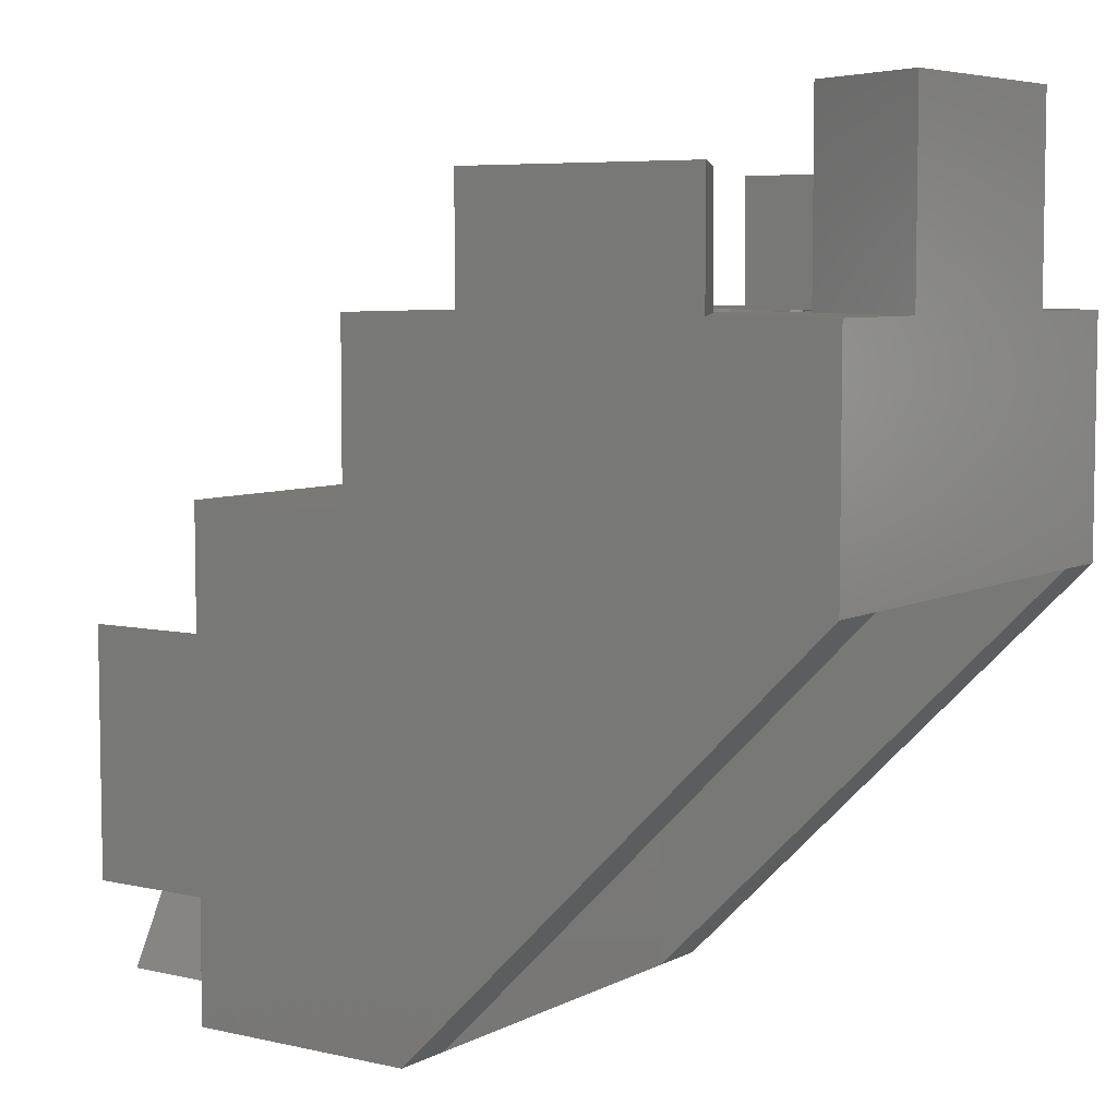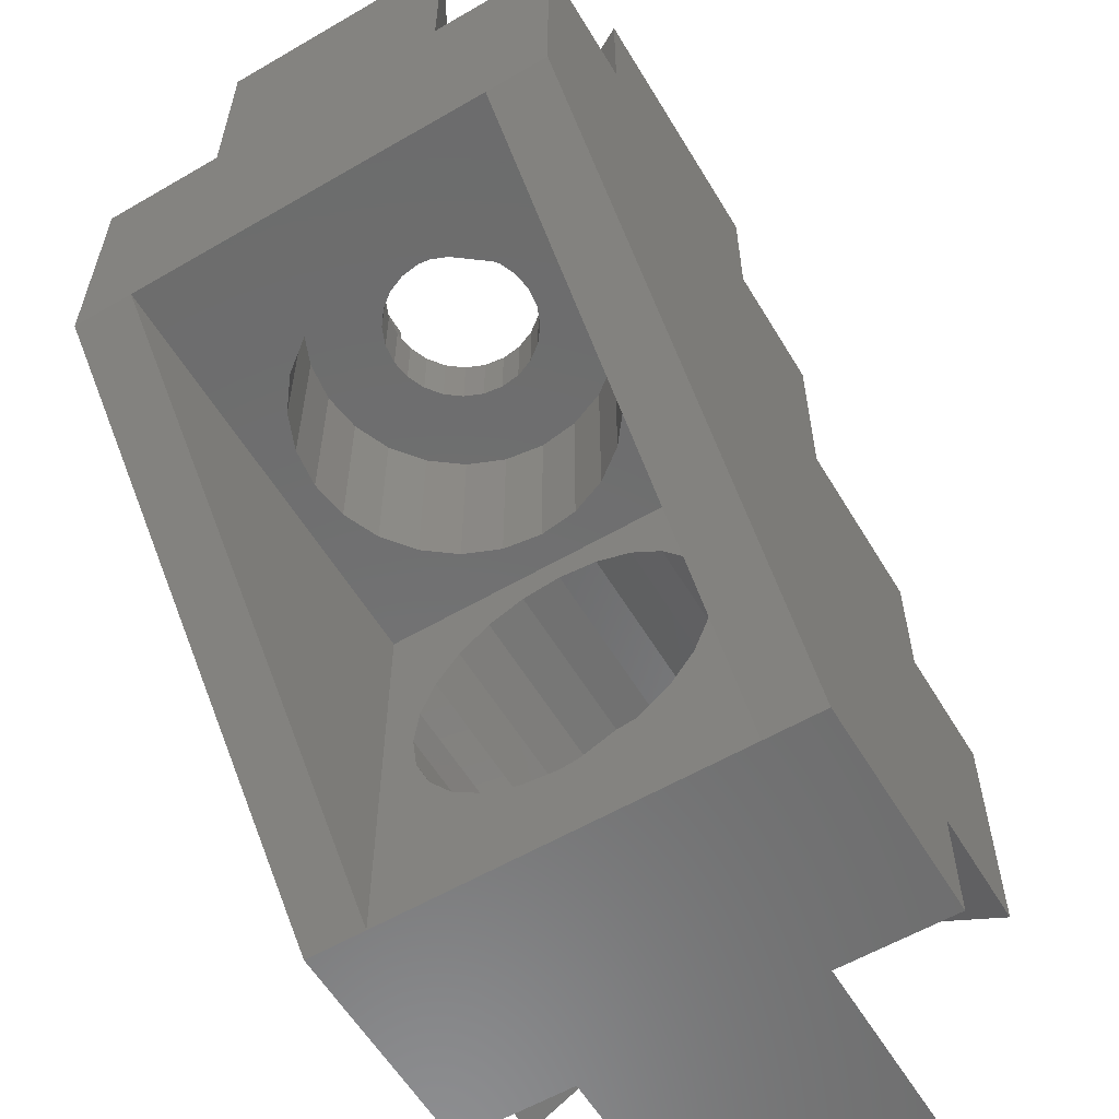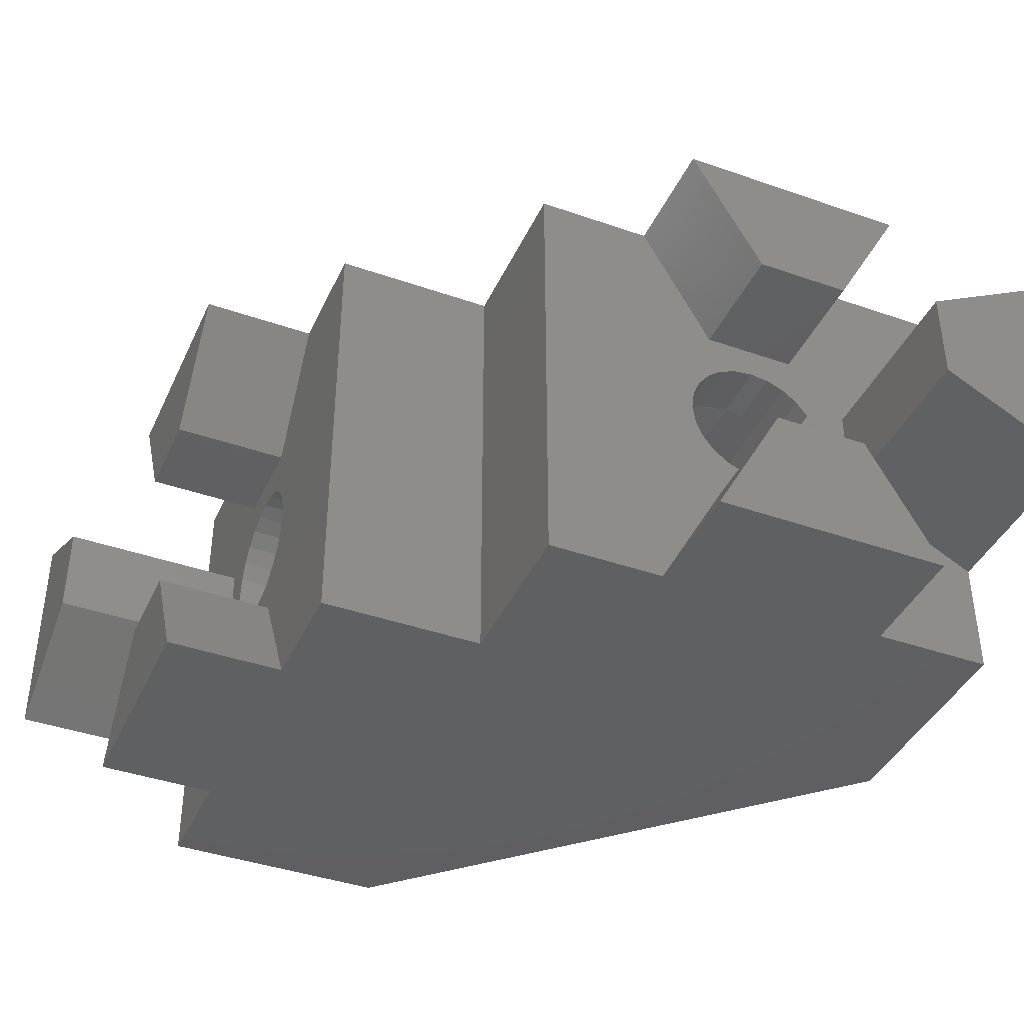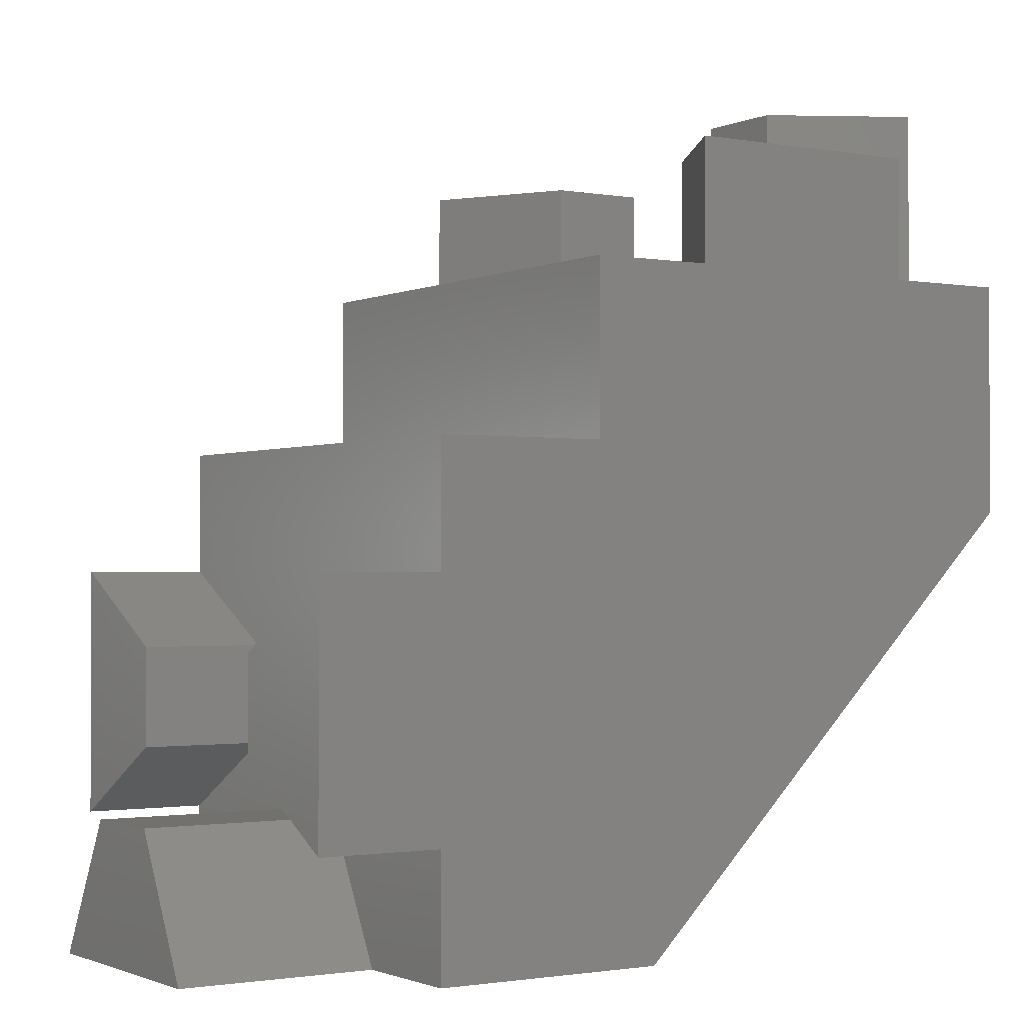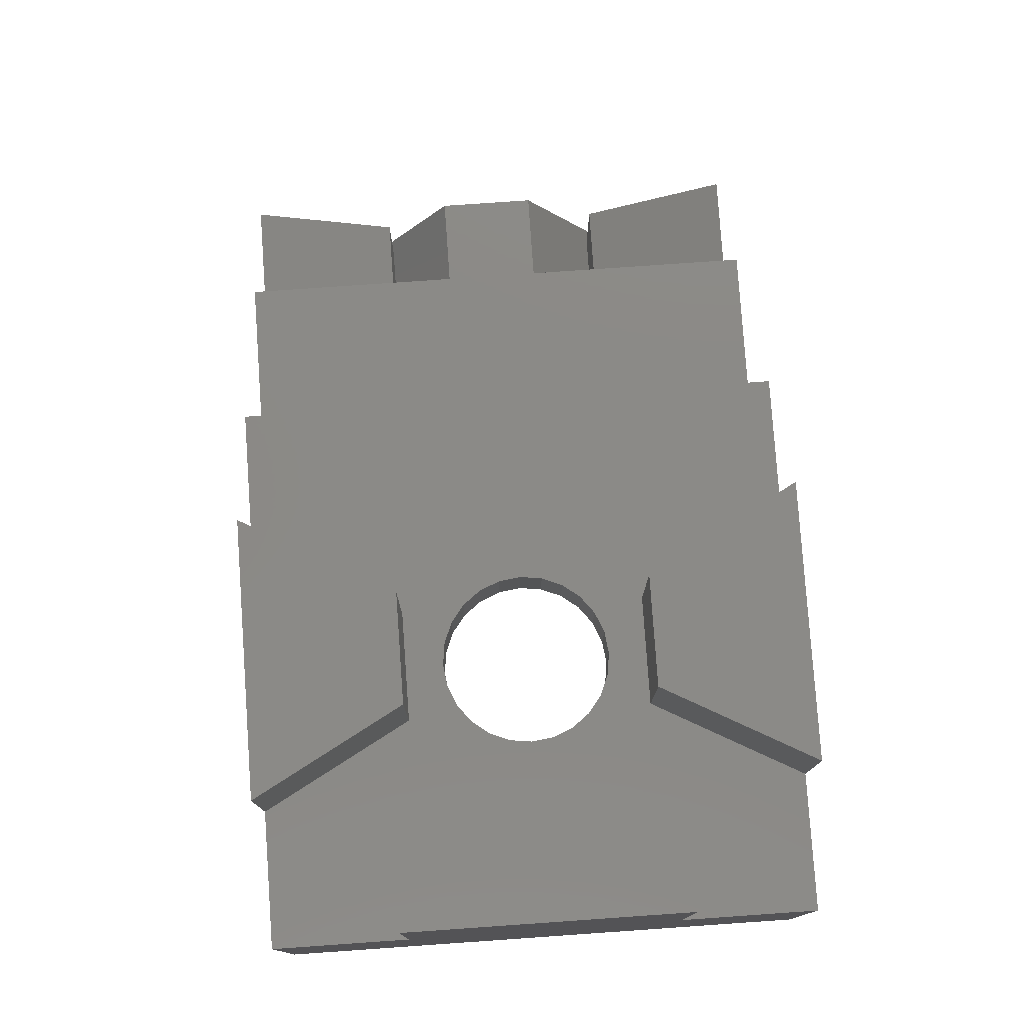
<metadata>
{"format":"stl","ext":"stl","renderer":"f3d","projection":"perspective","resolution":1024,"background":"white","views":[{"elev":6.2,"azim":-145.8,"up":"+Y"},{"elev":-58.8,"azim":-59.1,"up":"+Y"},{"elev":-40.5,"azim":156.8,"up":"+Z"},{"elev":-1.4,"azim":147.2,"up":"+Y"},{"elev":78.7,"azim":-94.0,"up":"+Y"}]}
</metadata>
<code>
# stl→obj: 268 verts, 540 faces
v 14.5 27 8
v 20 27 15
v 20 27 5
v 14.5 27 12
v 8 32 5.5
v 15 32 3.076e-15
v 5 32 3.076e-15
v 12 32 5.5
v 5 27 4.455e-16
v 8 27 5.5
v 12 27 5.5
v 15 27 4.455e-16
v 5 32 20
v 12 32 14.5
v 8 32 14.5
v 15 32 20
v 5 27 20
v 8 27 14.5
v 12 27 14.5
v 15 27 20
v 4.432e-14 35 15
v 5.5 35 8
v 4.432e-14 35 5
v 5.5 35 12
v 5.5 27 12
v 5.5 27 8
v -5.954e-15 27 5
v -5.954e-15 27 15
v 20 27 4.455e-16
v 20 20 20
v 20 20 7.05e-16
v 20 27 20
v 32 15 0
v 32 8 5.5
v 32 5 0
v 32 12 5.5
v 27 12 5.5
v 27 15 -6.979e-31
v 27 8 5.5
v 27 5 -6.979e-31
v 35 5.5 8
v 35 0 15
v 35 0 5
v 35 5.5 12
v 27 -4.467e-31 5
v 27 5.5 8
v 27 5.5 12
v 27 -4.467e-31 15
v 32 8 14.5
v 32 15 20
v 32 5 20
v 32 12 14.5
v 27 15 20
v 27 12 14.5
v 27 8 14.5
v 27 5 20
v 27 -4.467e-31 20
v 17.5 0 20
v 27 20 20
v -5.954e-15 27 20
v -9.517e-15 17.5 20
v 17.5 0 17.5
v 17.5 4.631 13.1
v 17.5 0 2.5
v 17.5 5.616 14.38
v 17.5 6.9 15.37
v 17.5 8.395 15.99
v 17.5 17.5 17.5
v 17.5 4.011 11.6
v 17.5 3.8 10
v 17.5 10 16.2
v 17.5 11.6 15.99
v 17.5 13.1 15.37
v 17.5 14.38 14.38
v 17.5 15.37 13.1
v 17.5 15.99 11.6
v 17.5 16.2 10
v 17.5 8.395 4.011
v 17.5 17.5 2.5
v 17.5 6.9 4.631
v 17.5 5.616 5.616
v 17.5 4.631 6.9
v 17.5 4.011 8.395
v 17.5 10 3.8
v 17.5 11.6 4.011
v 17.5 13.1 4.631
v 17.5 14.38 5.616
v 17.5 15.37 6.9
v 17.5 15.99 8.395
v 10 17.5 3.8
v -9.517e-15 17.5 2.5
v 11.6 17.5 4.011
v 13.1 17.5 4.631
v 14.38 17.5 5.616
v 15.37 17.5 6.9
v 15.99 17.5 8.395
v 16.2 17.5 10
v 15.99 17.5 11.6
v 15.37 17.5 13.1
v 14.38 17.5 14.38
v 13.1 17.5 15.37
v 11.6 17.5 15.99
v 10 17.5 16.2
v 4.631 17.5 6.9
v -9.517e-15 17.5 17.5
v 5.616 17.5 5.616
v 6.9 17.5 4.631
v 8.395 17.5 4.011
v 4.011 17.5 8.395
v 3.8 17.5 10
v 4.011 17.5 11.6
v 4.631 17.5 13.1
v 5.616 17.5 14.38
v 6.9 17.5 15.37
v 8.395 17.5 15.99
v -9.743e-15 17.5 2.82e-15
v -5.954e-15 27 4.455e-16
v 11.6 24.5 4.011
v 8.395 24.5 4.011
v 10 24.5 3.8
v 6.9 24.5 4.631
v 13.1 24.5 4.631
v 5.616 24.5 5.616
v 14.38 24.5 5.616
v 4.631 24.5 6.9
v 15.37 24.5 6.9
v 10 24.5 6.9
v 10.8 24.5 7.006
v 15.99 24.5 8.395
v 11.55 24.5 7.315
v 12.19 24.5 7.808
v 12.68 24.5 8.45
v 16.2 24.5 10
v 12.99 24.5 9.198
v 13.1 24.5 10
v 15.99 24.5 11.6
v 12.99 24.5 10.8
v 12.68 24.5 11.55
v 12.19 24.5 12.19
v 15.37 24.5 13.1
v 11.55 24.5 12.68
v 10.8 24.5 12.99
v 10 24.5 13.1
v 14.38 24.5 14.38
v 5.616 24.5 14.38
v 6.9 24.5 15.37
v 13.1 24.5 15.37
v 8.395 24.5 15.99
v 11.6 24.5 15.99
v 10 24.5 16.2
v 9.198 24.5 7.006
v 4.011 24.5 8.395
v 8.45 24.5 7.315
v 7.808 24.5 7.808
v 7.315 24.5 8.45
v 3.8 24.5 10
v 7.006 24.5 9.198
v 6.9 24.5 10
v 4.011 24.5 11.6
v 7.006 24.5 10.8
v 7.315 24.5 11.55
v 7.808 24.5 12.19
v 4.631 24.5 13.1
v 8.45 24.5 12.68
v 9.198 24.5 12.99
v 27 -4.467e-31 -6.979e-31
v 27 7.006 9.198
v 27 6.9 10
v 27 7.315 8.45
v 27 7.808 7.808
v 27 8.45 7.315
v 27 9.198 7.006
v 27 10 6.9
v 27 10.8 7.006
v 27 11.55 7.315
v 27 12.19 7.808
v 27 12.68 8.45
v 27 12.99 9.198
v 27 13.1 10
v 27 14.5 8
v 27 20 5
v 27 20 7.05e-16
v 27 7.006 10.8
v 27 7.315 11.55
v 27 7.808 12.19
v 27 8.45 12.68
v 27 9.198 12.99
v 27 10 13.1
v 27 10.8 12.99
v 27 11.55 12.68
v 27 12.19 12.19
v 27 12.68 11.55
v 27 12.99 10.8
v 27 14.5 12
v 27 20 15
v 24.5 6.9 15.37
v 24.5 7.006 10.8
v 24.5 6.9 10
v 24.5 8.395 15.99
v 24.5 7.315 11.55
v 24.5 7.808 12.19
v 24.5 8.45 12.68
v 24.5 10 16.2
v 24.5 9.198 12.99
v 24.5 10 13.1
v 24.5 11.6 15.99
v 24.5 10.8 12.99
v 24.5 11.55 12.68
v 24.5 12.19 12.19
v 24.5 13.1 15.37
v 24.5 12.68 11.55
v 24.5 12.99 10.8
v 24.5 13.1 10
v 24.5 4.011 11.6
v 24.5 4.011 8.395
v 24.5 3.8 10
v 24.5 4.631 6.9
v 24.5 4.631 13.1
v 24.5 5.616 5.616
v 24.5 5.616 14.38
v 24.5 6.9 4.631
v 24.5 7.006 9.198
v 24.5 8.395 4.011
v 24.5 7.315 8.45
v 24.5 7.808 7.808
v 24.5 8.45 7.315
v 24.5 10 3.8
v 24.5 9.198 7.006
v 24.5 10 6.9
v 24.5 11.6 4.011
v 24.5 10.8 7.006
v 24.5 11.55 7.315
v 24.5 12.19 7.808
v 24.5 13.1 4.631
v 24.5 12.68 8.45
v 24.5 12.99 9.198
v 24.5 14.38 5.616
v 24.5 14.38 14.38
v 24.5 15.37 6.9
v 24.5 15.37 13.1
v 24.5 15.99 8.395
v 24.5 15.99 11.6
v 24.5 16.2 10
v 17.5 2.256e-16 0
v 9.198 27 7.006
v 10 27 6.9
v 8.45 27 7.315
v 7.808 27 7.808
v 7.315 27 8.45
v 7.006 27 9.198
v 6.9 27 10
v 7.006 27 10.8
v 7.315 27 11.55
v 7.808 27 12.19
v 8.45 27 12.68
v 9.198 27 12.99
v 10 27 13.1
v 10.8 27 7.006
v 11.55 27 7.315
v 12.19 27 7.808
v 12.68 27 8.45
v 12.99 27 9.198
v 13.1 27 10
v 12.99 27 10.8
v 12.68 27 11.55
v 12.19 27 12.19
v 11.55 27 12.68
v 10.8 27 12.99
f 1 2 3
f 2 1 4
f 5 6 7
f 6 5 8
f 5 9 10
f 9 5 7
f 11 5 10
f 5 11 8
f 6 11 12
f 11 6 8
f 13 14 15
f 14 13 16
f 17 15 18
f 15 17 13
f 19 16 20
f 16 19 14
f 15 19 18
f 19 15 14
f 21 22 23
f 22 21 24
f 22 25 26
f 25 22 24
f 23 26 27
f 26 23 22
f 25 21 28
f 21 25 24
f 29 30 31
f 30 29 32
f 32 29 3
f 32 3 2
f 33 34 35
f 34 33 36
f 37 33 38
f 33 37 36
f 34 37 39
f 37 34 36
f 35 39 40
f 39 35 34
f 41 42 43
f 42 41 44
f 41 45 46
f 45 41 43
f 47 41 46
f 41 47 44
f 42 47 48
f 47 42 44
f 49 50 51
f 50 49 52
f 53 52 54
f 52 53 50
f 51 55 49
f 55 51 56
f 52 55 54
f 55 52 49
f 51 53 56
f 53 51 50
f 57 30 58
f 30 57 59
f 59 57 56
f 59 56 53
f 58 60 61
f 60 58 17
f 17 58 13
f 13 58 20
f 20 58 32
f 32 58 30
f 16 13 20
f 62 63 64
f 63 62 65
f 65 62 66
f 66 62 67
f 67 62 68
f 64 63 69
f 64 69 70
f 67 68 71
f 71 68 72
f 72 68 73
f 73 68 74
f 74 68 75
f 75 68 76
f 76 68 77
f 64 78 79
f 78 64 80
f 80 64 81
f 81 64 82
f 82 64 83
f 83 64 70
f 79 78 84
f 79 84 85
f 79 85 86
f 79 86 87
f 79 87 88
f 79 88 89
f 79 89 77
f 79 77 68
f 79 90 91
f 90 79 92
f 92 79 93
f 93 79 94
f 94 79 95
f 95 79 96
f 96 79 68
f 96 68 97
f 97 68 98
f 98 68 99
f 99 68 100
f 100 68 101
f 101 68 102
f 102 68 103
f 91 104 105
f 104 91 106
f 106 91 107
f 107 91 108
f 108 91 90
f 105 104 109
f 105 109 110
f 105 110 111
f 105 111 112
f 105 112 113
f 105 113 114
f 105 114 115
f 105 115 103
f 105 103 68
f 79 91 64
f 21 27 28
f 27 21 23
f 60 105 61
f 105 60 91
f 91 60 116
f 116 60 117
f 117 60 28
f 117 28 27
f 118 119 120
f 119 118 121
f 121 118 122
f 121 122 123
f 123 122 124
f 123 124 125
f 125 124 126
f 125 126 127
f 127 126 128
f 128 126 129
f 128 129 130
f 130 129 131
f 131 129 132
f 132 129 133
f 132 133 134
f 134 133 135
f 135 133 136
f 135 136 137
f 137 136 138
f 138 136 139
f 139 136 140
f 139 140 141
f 141 140 142
f 142 140 143
f 143 140 144
f 143 144 145
f 145 144 146
f 146 144 147
f 146 147 148
f 148 147 149
f 148 149 150
f 125 151 152
f 151 125 127
f 152 151 153
f 152 153 154
f 152 154 155
f 152 155 156
f 156 155 157
f 156 157 158
f 156 158 159
f 159 158 160
f 159 160 161
f 159 161 162
f 159 162 163
f 163 162 164
f 163 164 165
f 163 165 143
f 163 143 145
f 150 102 103
f 102 150 149
f 148 103 115
f 103 148 150
f 146 115 114
f 115 146 148
f 145 114 113
f 114 145 146
f 112 145 113
f 145 112 163
f 111 163 112
f 163 111 159
f 110 159 111
f 159 110 156
f 152 110 109
f 110 152 156
f 125 109 104
f 109 125 152
f 123 104 106
f 104 123 125
f 107 123 106
f 123 107 121
f 108 121 107
f 121 108 119
f 90 119 108
f 119 90 120
f 92 120 90
f 120 92 118
f 93 118 92
f 118 93 122
f 94 122 93
f 122 94 124
f 126 94 95
f 94 126 124
f 129 95 96
f 95 129 126
f 133 96 97
f 96 133 129
f 98 133 97
f 133 98 136
f 99 136 98
f 136 99 140
f 100 140 99
f 140 100 144
f 147 100 101
f 100 147 144
f 149 101 102
f 101 149 147
f 40 45 166
f 45 40 46
f 46 40 39
f 46 39 47
f 47 39 167
f 47 167 168
f 167 39 169
f 169 39 170
f 170 39 171
f 171 39 37
f 171 37 172
f 172 37 173
f 173 37 174
f 174 37 175
f 175 37 176
f 176 37 38
f 176 38 177
f 177 38 178
f 178 38 179
f 179 38 180
f 180 38 181
f 181 38 182
f 47 57 48
f 57 47 56
f 56 47 55
f 55 47 183
f 183 47 168
f 55 183 184
f 55 184 185
f 55 185 186
f 55 186 54
f 54 186 187
f 54 187 188
f 54 188 189
f 54 189 190
f 54 190 191
f 54 191 53
f 53 191 192
f 53 192 193
f 53 193 179
f 53 179 194
f 194 179 180
f 53 194 195
f 53 195 59
f 31 181 182
f 181 31 30
f 181 30 195
f 195 30 59
f 196 197 198
f 197 196 199
f 197 199 200
f 200 199 201
f 201 199 202
f 202 199 203
f 202 203 204
f 204 203 205
f 205 203 206
f 205 206 207
f 207 206 208
f 208 206 209
f 209 206 210
f 209 210 211
f 211 210 212
f 212 210 213
f 214 215 216
f 215 214 217
f 217 214 218
f 217 218 219
f 219 218 220
f 219 220 196
f 219 196 221
f 221 196 198
f 221 198 222
f 221 222 223
f 223 222 224
f 223 224 225
f 223 225 226
f 223 226 227
f 227 226 228
f 227 228 229
f 227 229 230
f 230 229 231
f 230 231 232
f 230 232 233
f 230 233 234
f 234 233 235
f 234 235 236
f 234 236 213
f 234 213 237
f 237 213 210
f 237 210 238
f 237 238 239
f 239 238 240
f 239 240 241
f 241 240 242
f 241 242 243
f 219 80 81
f 80 219 221
f 82 219 81
f 219 82 217
f 83 217 82
f 217 83 215
f 70 215 83
f 215 70 216
f 69 216 70
f 216 69 214
f 63 214 69
f 214 63 218
f 65 218 63
f 218 65 220
f 196 65 66
f 65 196 220
f 199 66 67
f 66 199 196
f 203 67 71
f 67 203 199
f 206 71 72
f 71 206 203
f 210 72 73
f 72 210 206
f 238 73 74
f 73 238 210
f 238 75 240
f 75 238 74
f 240 76 242
f 76 240 75
f 242 77 243
f 77 242 76
f 243 89 241
f 89 243 77
f 241 88 239
f 88 241 89
f 239 87 237
f 87 239 88
f 234 87 86
f 87 234 237
f 230 86 85
f 86 230 234
f 227 85 84
f 85 227 230
f 223 84 78
f 84 223 227
f 221 78 80
f 78 221 223
f 64 116 244
f 116 64 91
f 42 45 43
f 45 244 166
f 244 45 64
f 64 45 62
f 62 45 48
f 48 45 42
f 62 48 57
f 62 57 58
f 6 12 7
f 117 244 116
f 244 117 9
f 244 9 7
f 244 7 12
f 244 12 29
f 244 29 31
f 33 40 38
f 40 33 35
f 31 166 244
f 166 31 182
f 166 182 38
f 166 38 40
f 62 105 68
f 58 105 62
f 105 58 61
f 27 9 117
f 9 27 10
f 10 27 26
f 10 26 11
f 11 26 245
f 11 245 246
f 245 26 247
f 247 26 248
f 248 26 249
f 249 26 25
f 249 25 250
f 250 25 251
f 251 25 252
f 252 25 253
f 253 25 254
f 254 25 28
f 254 28 255
f 255 28 256
f 256 28 257
f 257 28 18
f 18 28 17
f 17 28 60
f 11 29 12
f 29 11 3
f 3 11 1
f 1 11 258
f 258 11 246
f 1 258 259
f 1 259 260
f 1 260 261
f 1 261 4
f 4 261 262
f 4 262 263
f 4 263 264
f 4 264 265
f 4 265 266
f 4 266 2
f 2 266 267
f 2 267 268
f 2 268 257
f 2 257 19
f 19 257 18
f 2 19 20
f 2 20 32
f 256 143 165
f 143 256 257
f 255 165 164
f 165 255 256
f 254 164 162
f 164 254 255
f 253 162 161
f 162 253 254
f 252 161 160
f 161 252 253
f 251 160 158
f 160 251 252
f 250 158 157
f 158 250 251
f 155 250 157
f 250 155 249
f 248 155 154
f 155 248 249
f 153 248 154
f 248 153 247
f 151 247 153
f 247 151 245
f 127 245 151
f 245 127 246
f 128 246 127
f 246 128 258
f 130 258 128
f 258 130 259
f 131 259 130
f 259 131 260
f 261 131 132
f 131 261 260
f 134 261 132
f 261 134 262
f 263 134 135
f 134 263 262
f 264 135 137
f 135 264 263
f 265 137 138
f 137 265 264
f 266 138 139
f 138 266 265
f 267 139 141
f 139 267 266
f 268 141 142
f 141 268 267
f 257 142 143
f 142 257 268
f 197 168 198
f 168 197 183
f 200 183 197
f 183 200 184
f 201 184 200
f 184 201 185
f 186 201 202
f 201 186 185
f 187 202 204
f 202 187 186
f 188 204 205
f 204 188 187
f 189 205 207
f 205 189 188
f 190 207 208
f 207 190 189
f 191 208 209
f 208 191 190
f 191 211 192
f 211 191 209
f 192 212 193
f 212 192 211
f 193 213 179
f 213 193 212
f 179 236 178
f 236 179 213
f 178 235 177
f 235 178 236
f 177 233 176
f 233 177 235
f 175 233 232
f 233 175 176
f 174 232 231
f 232 174 175
f 173 231 229
f 231 173 174
f 172 229 228
f 229 172 173
f 171 228 226
f 228 171 172
f 170 226 225
f 226 170 171
f 224 170 225
f 170 224 169
f 222 169 224
f 169 222 167
f 198 167 222
f 167 198 168
f 181 194 180
f 194 181 195

</code>
